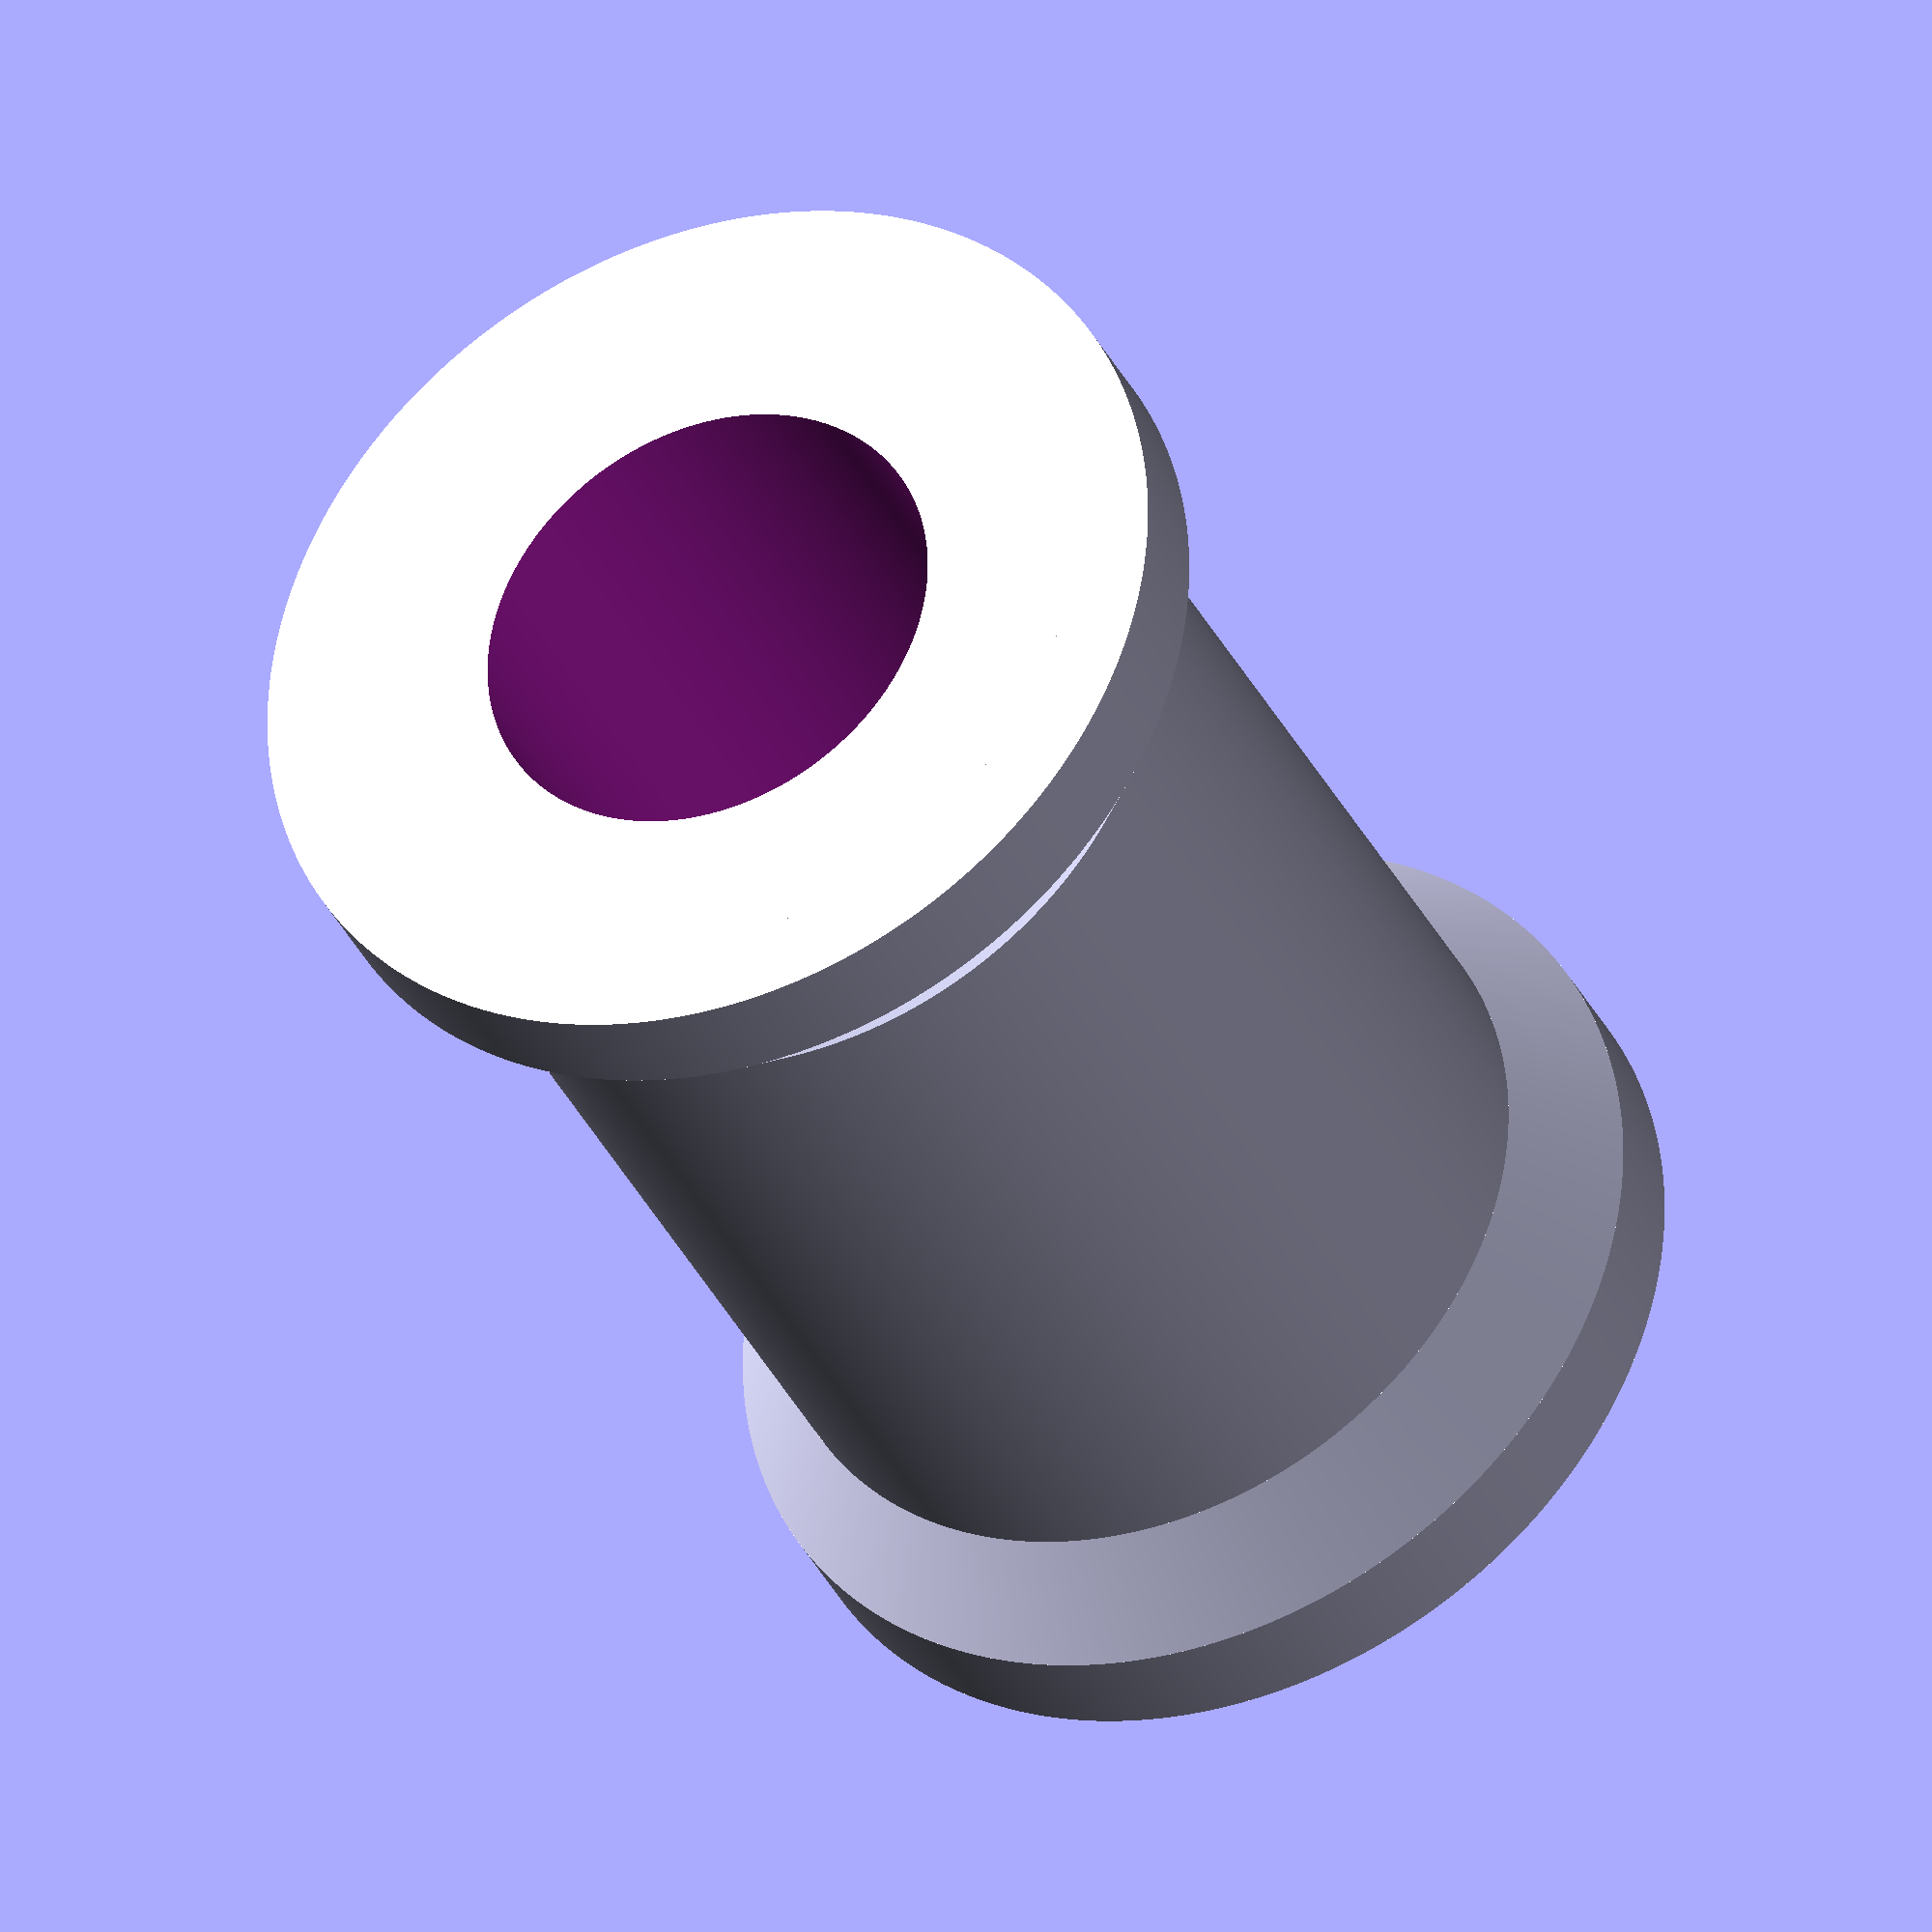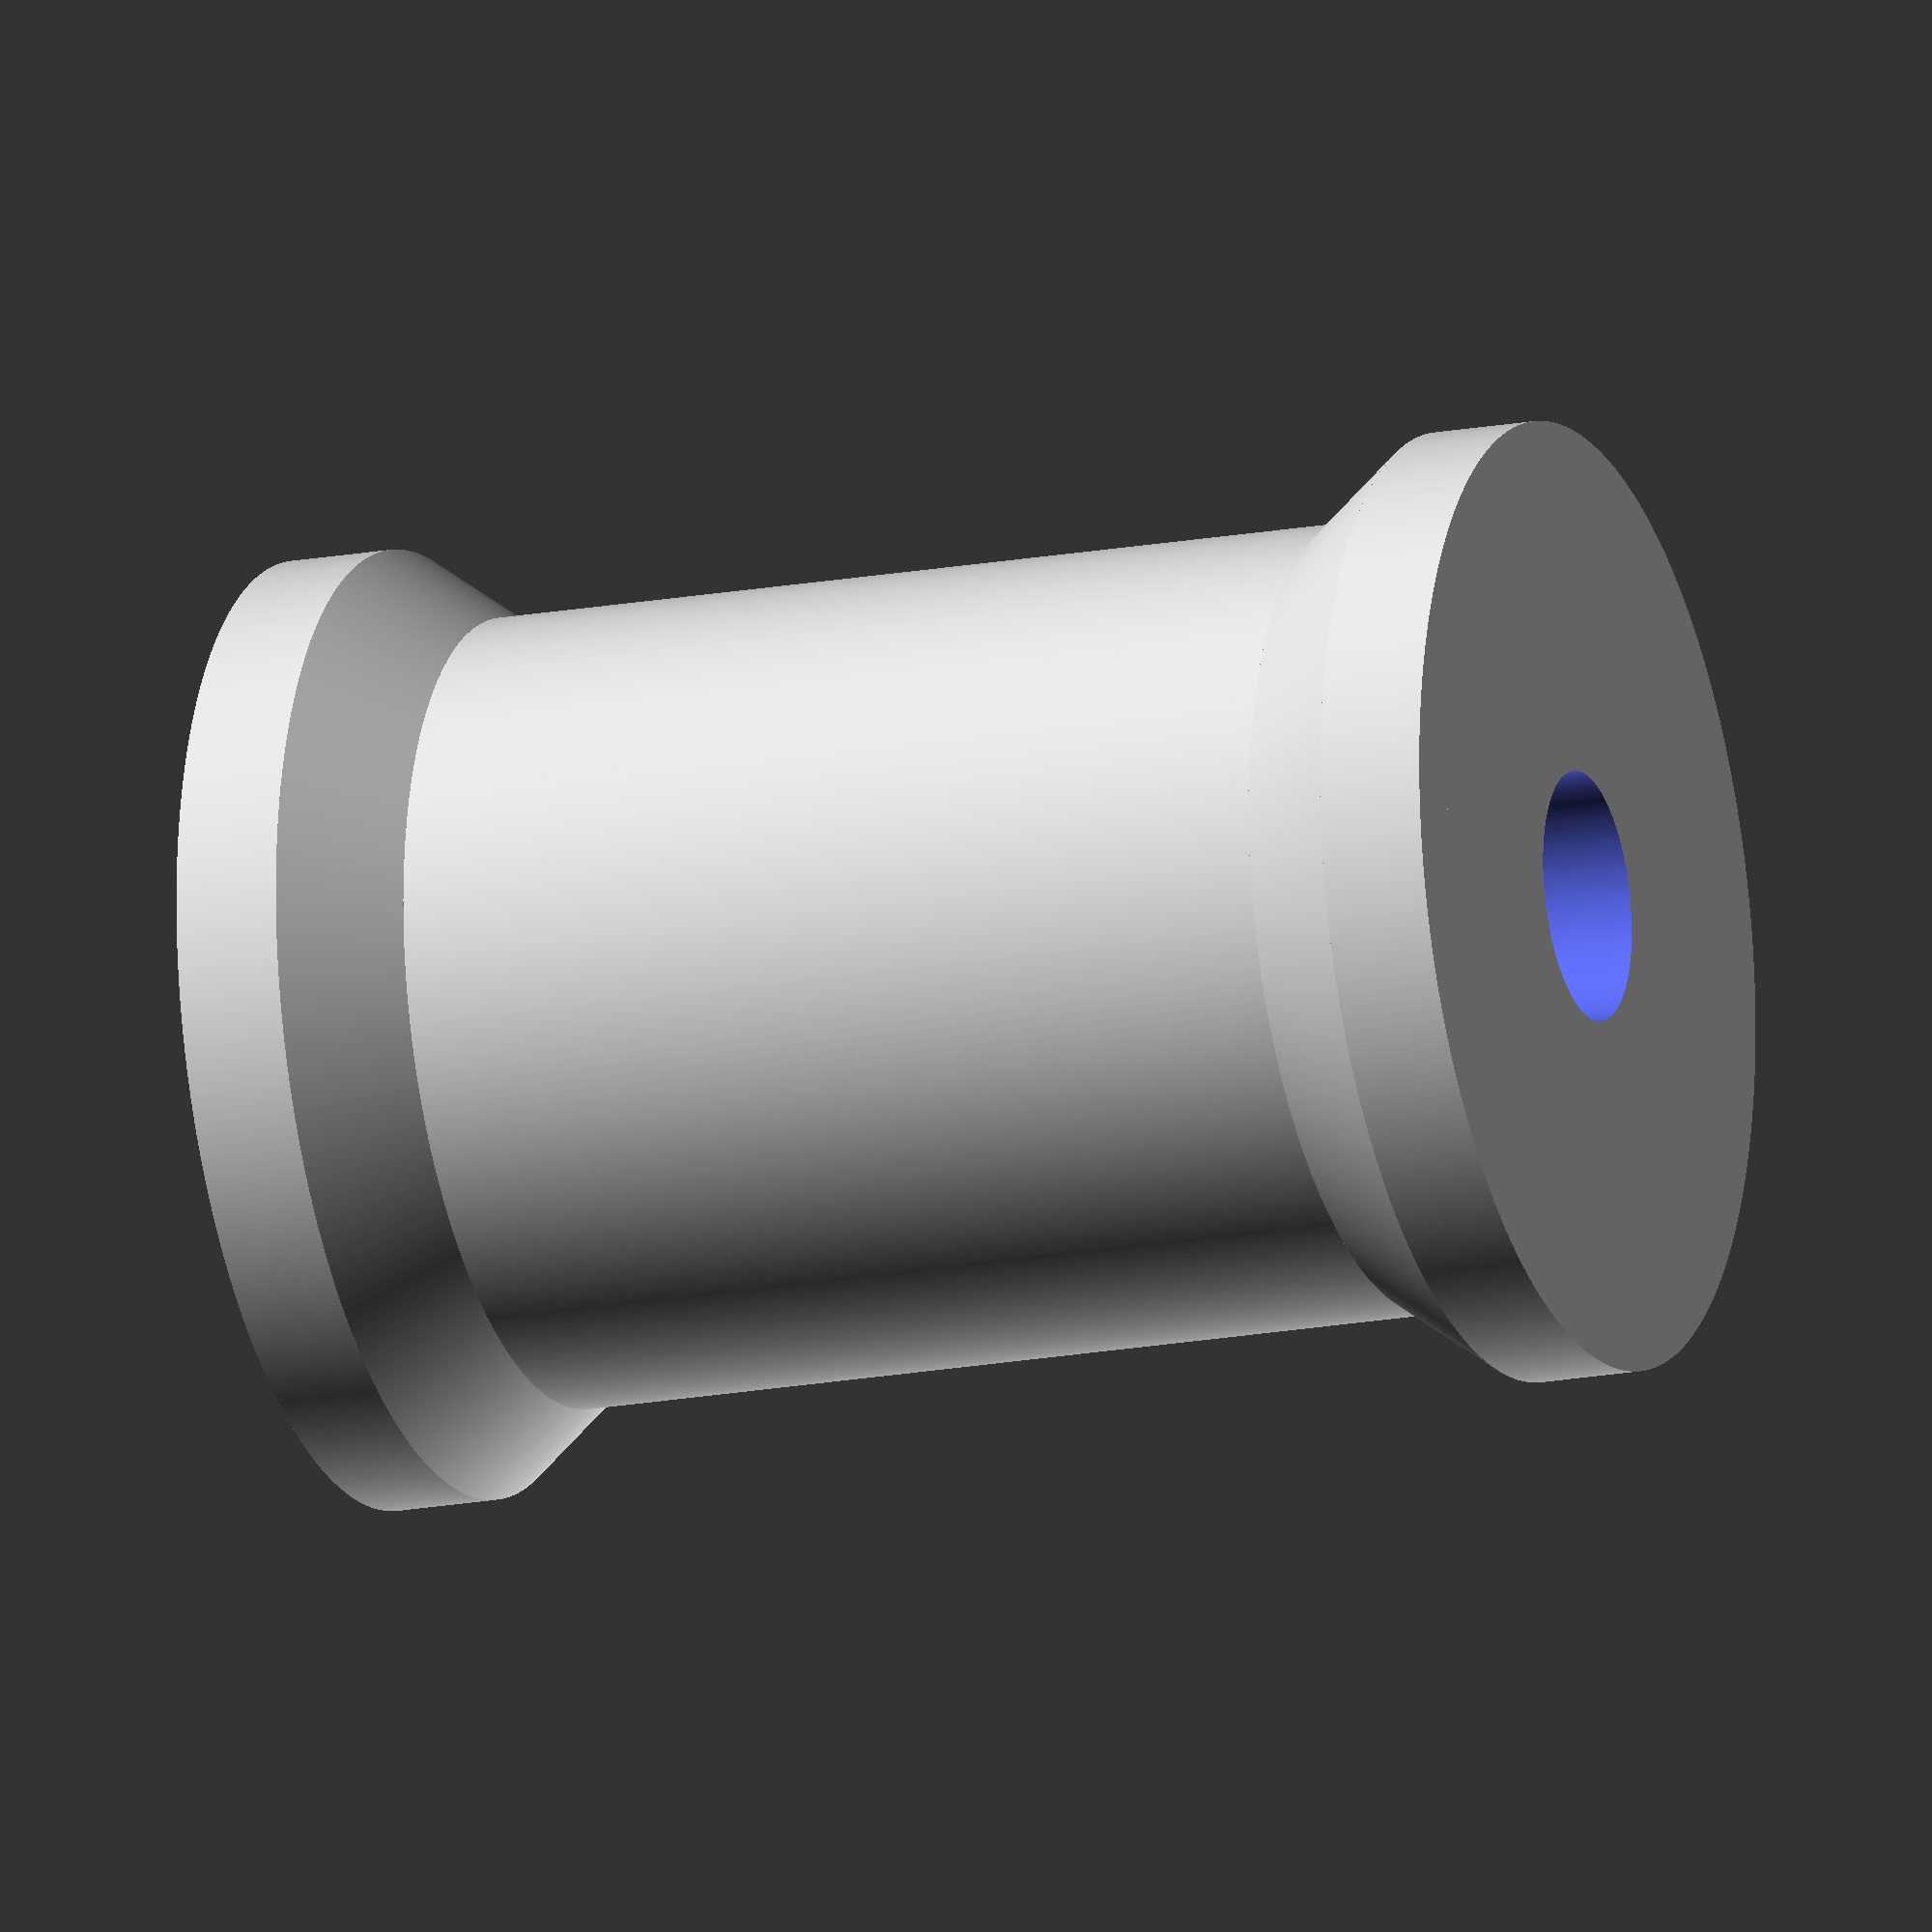
<openscad>
$fa=0.5; // default minimum facet angle is now 0.5
$fs=0.05; // default minimum facet size is now 0.05 mm

screwHoleDiam = 4.75;
countersinkDiam = 9;

screwDepth = 5;
screwShoulderDepth = 2.5;

mainDiameter = 15;
widerDiameter = 18;
totalLength = 25;
widerThickness = 2;


difference() {
  union() {
    cylinder(r = mainDiameter / 2, h=totalLength);
    translate([0, 0, totalLength - widerThickness]) cylinder(r = widerDiameter / 2, h = widerThickness);
    translate([0, 0, totalLength - 2*widerThickness]) cylinder(r2 = widerDiameter / 2, r1 = mainDiameter / 2, h = widerThickness);
    cylinder(r = widerDiameter / 2, h = widerThickness);
    translate([0, 0, widerThickness]) cylinder(r1 = widerDiameter / 2, r2 = mainDiameter / 2, h = widerThickness);

  }
  translate([0, 0, -.01]) union() {
    translate([0, 0, 0]) chamferedScrewHole(countersinkDiam / 2, screwHoleDiam / 2, screwDepth, screwShoulderDepth);
    translate([0, 0, screwDepth]) cylinder(r = countersinkDiam / 2, h = totalLength);
  }
}


module chamferedScrewHole(rh, rs, d, ds, t = .1) {
  translate([0, 0, -t]) cylinder(r=rs, h=d + t);
  translate([0, 0, d - ds + t]) cylinder(r1=rs, r2=rh, h=ds + t);
}

function tol(value, m) = value - (m * tolerance);
</openscad>
<views>
elev=214.7 azim=51.3 roll=157.1 proj=o view=solid
elev=17.4 azim=221.9 roll=110.6 proj=o view=wireframe
</views>
